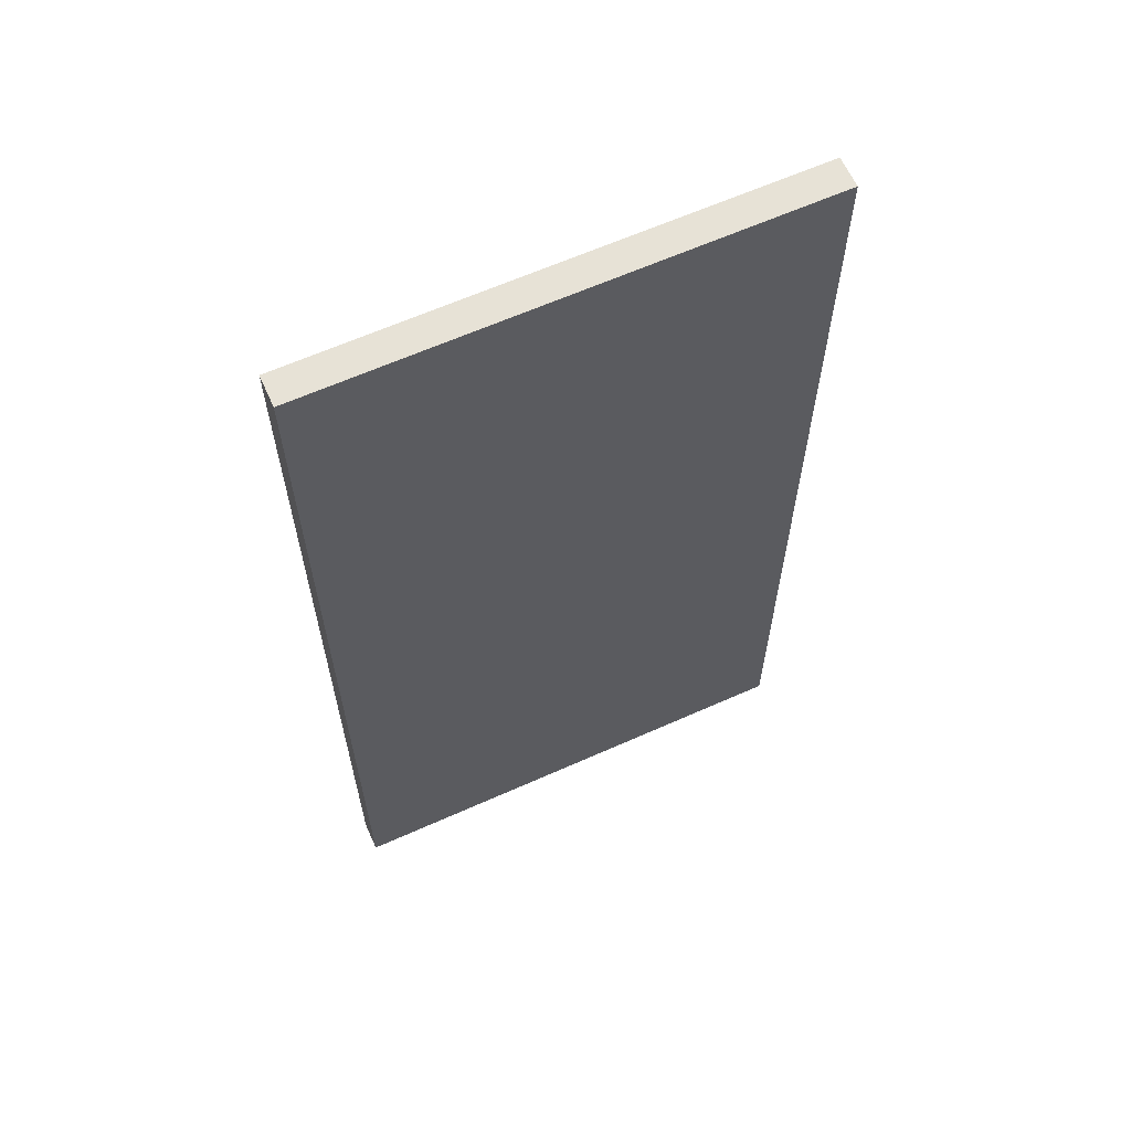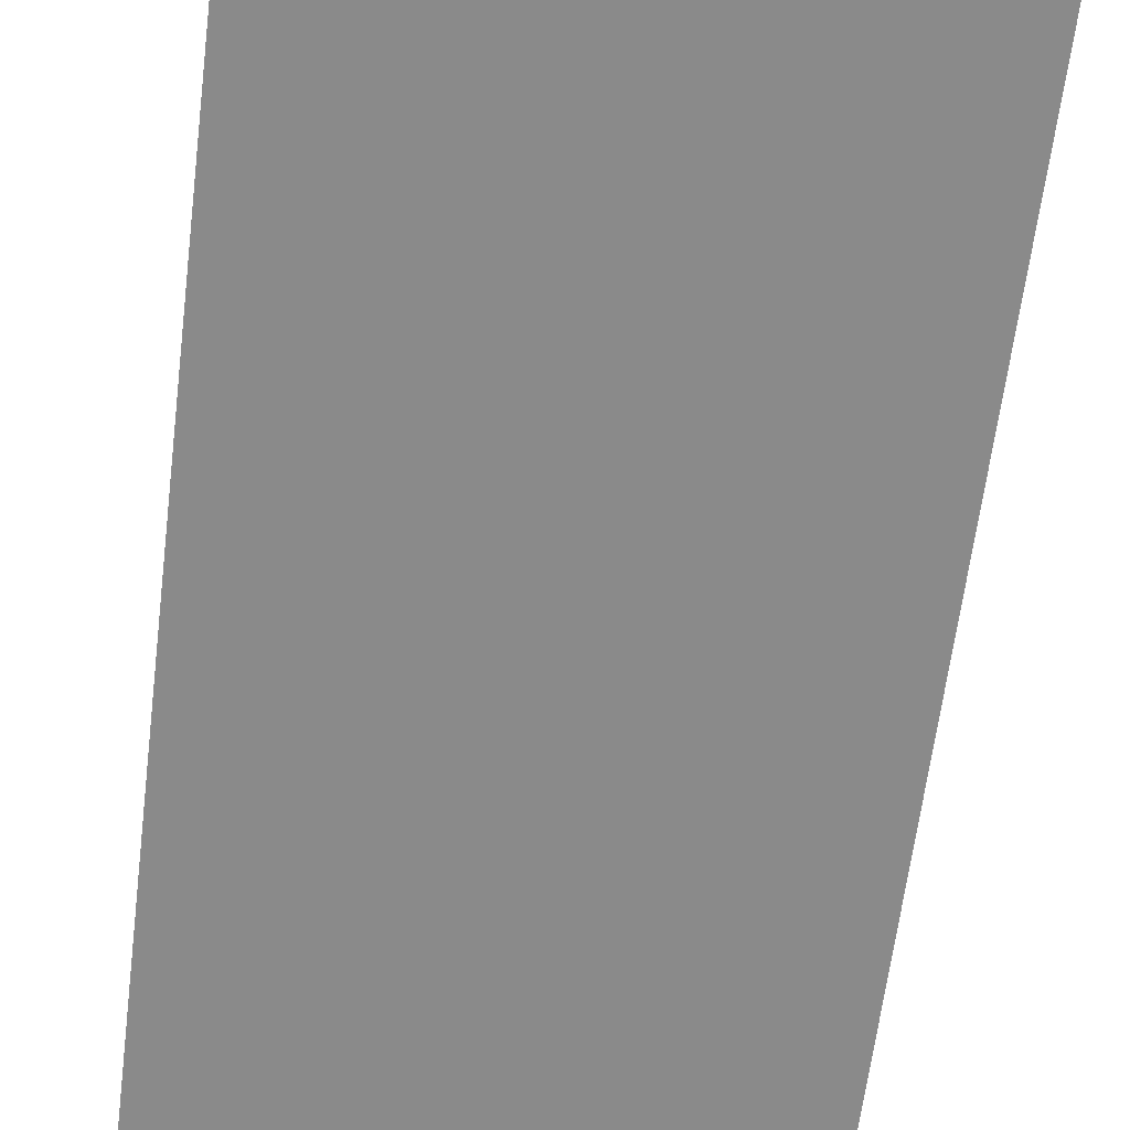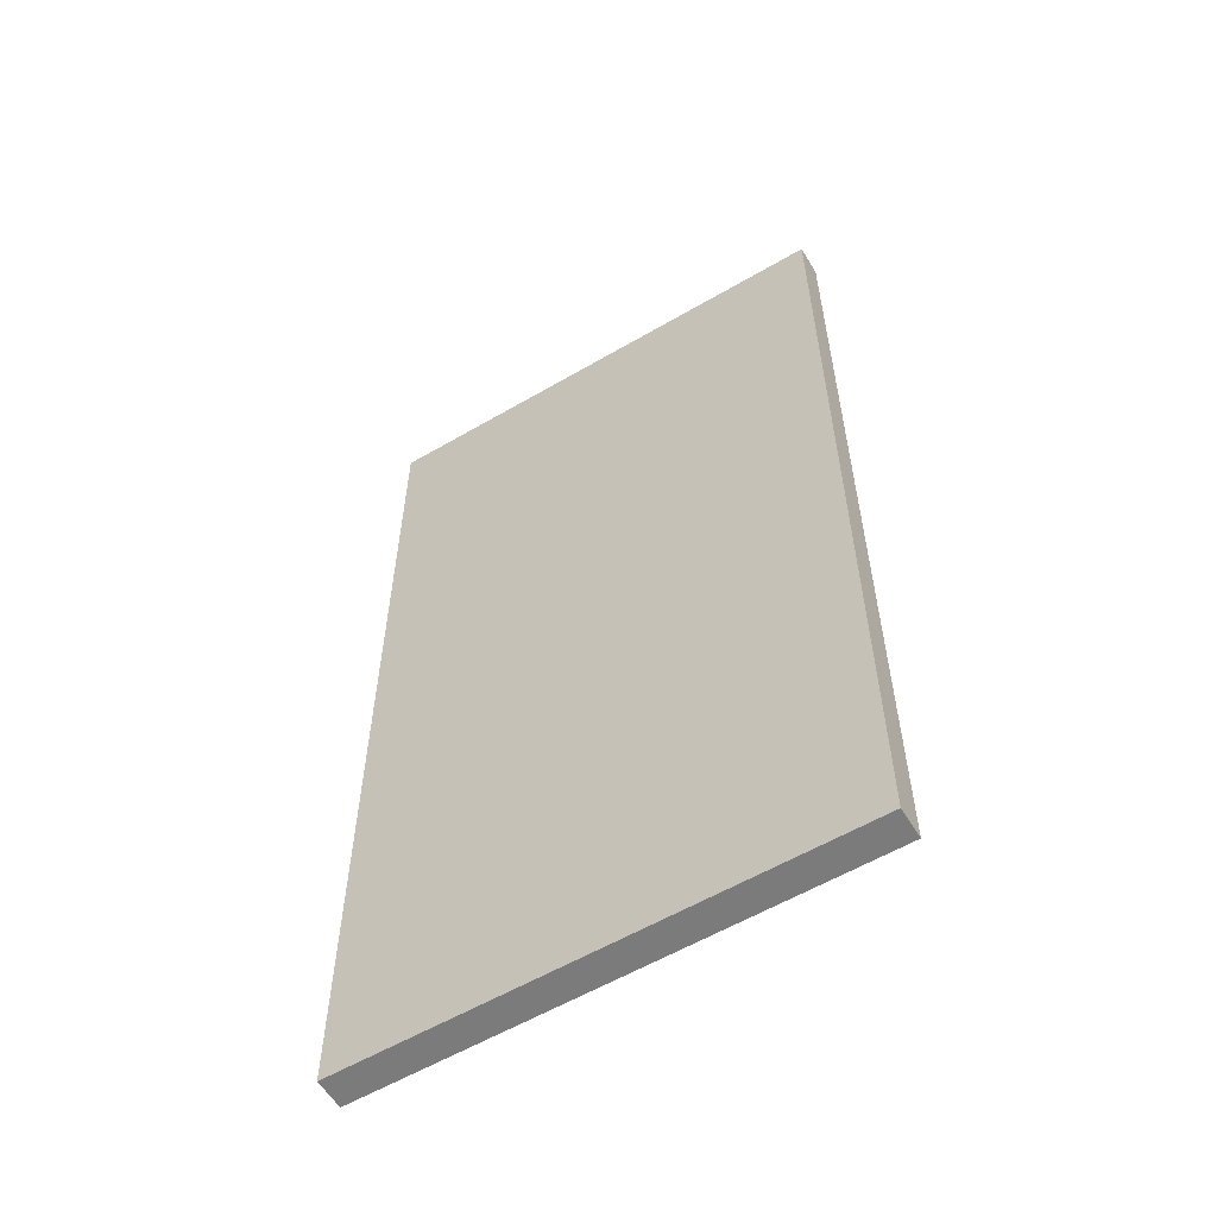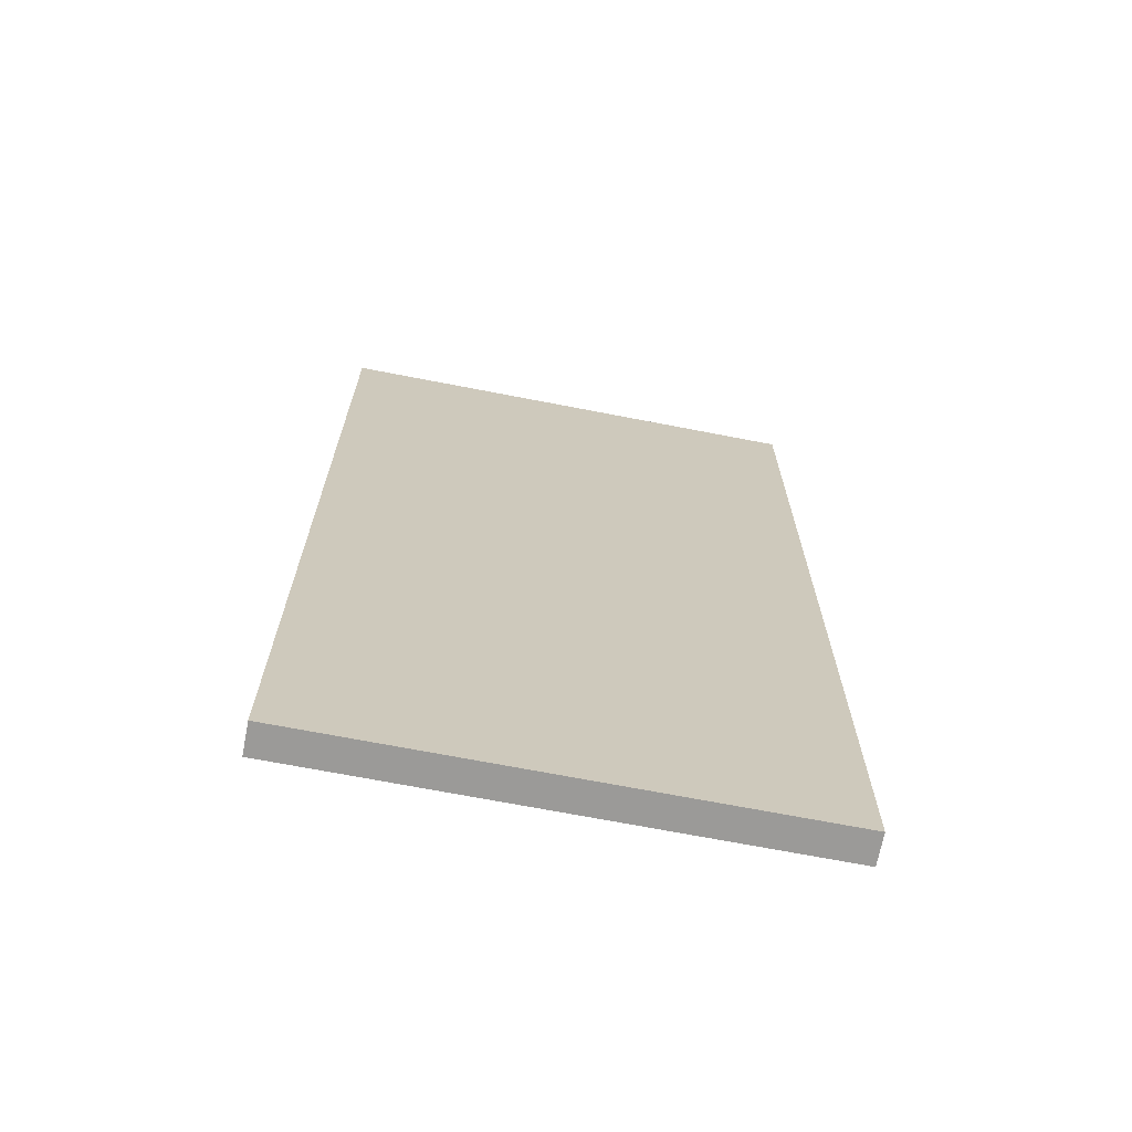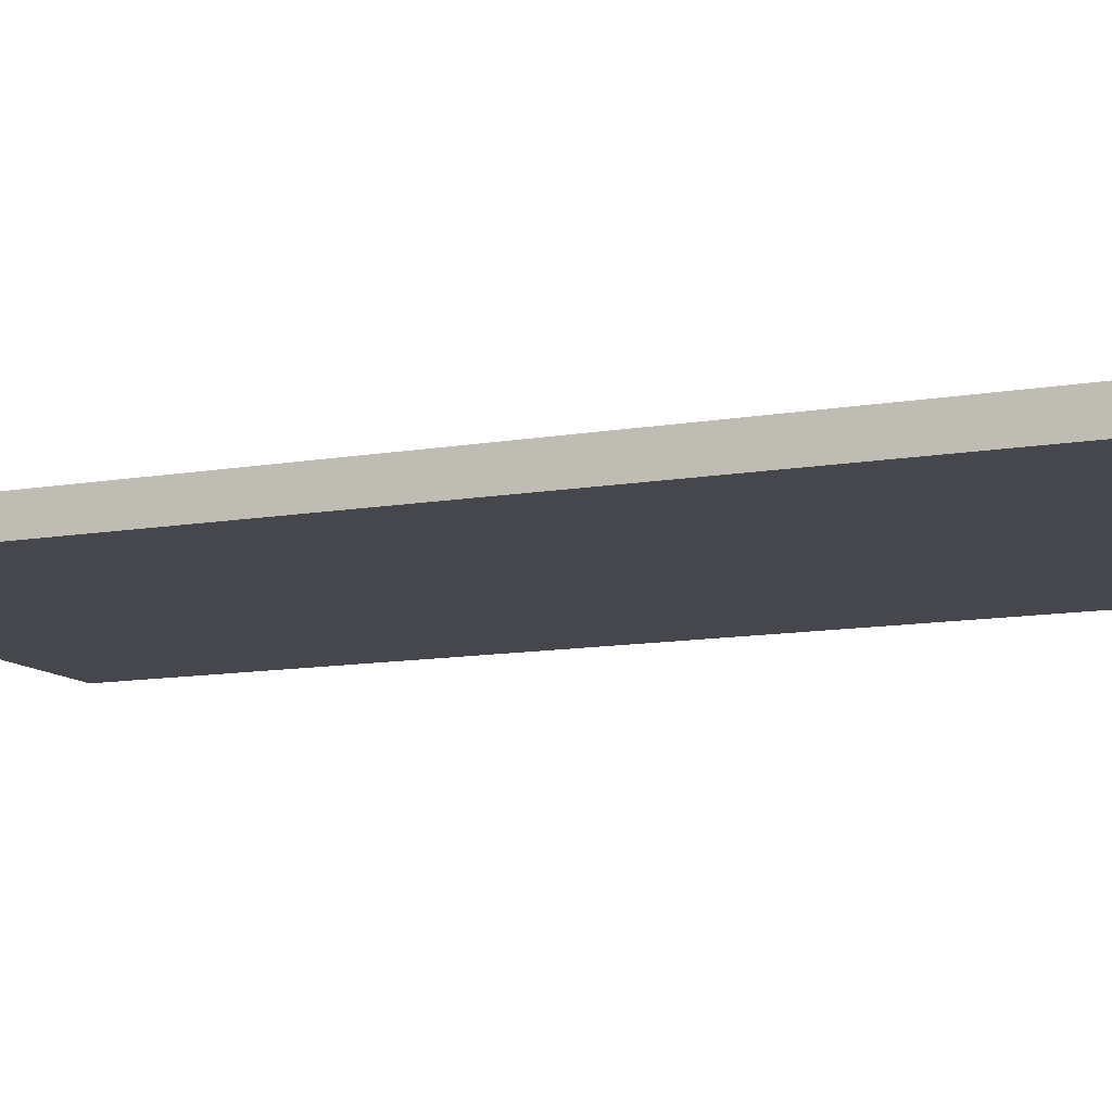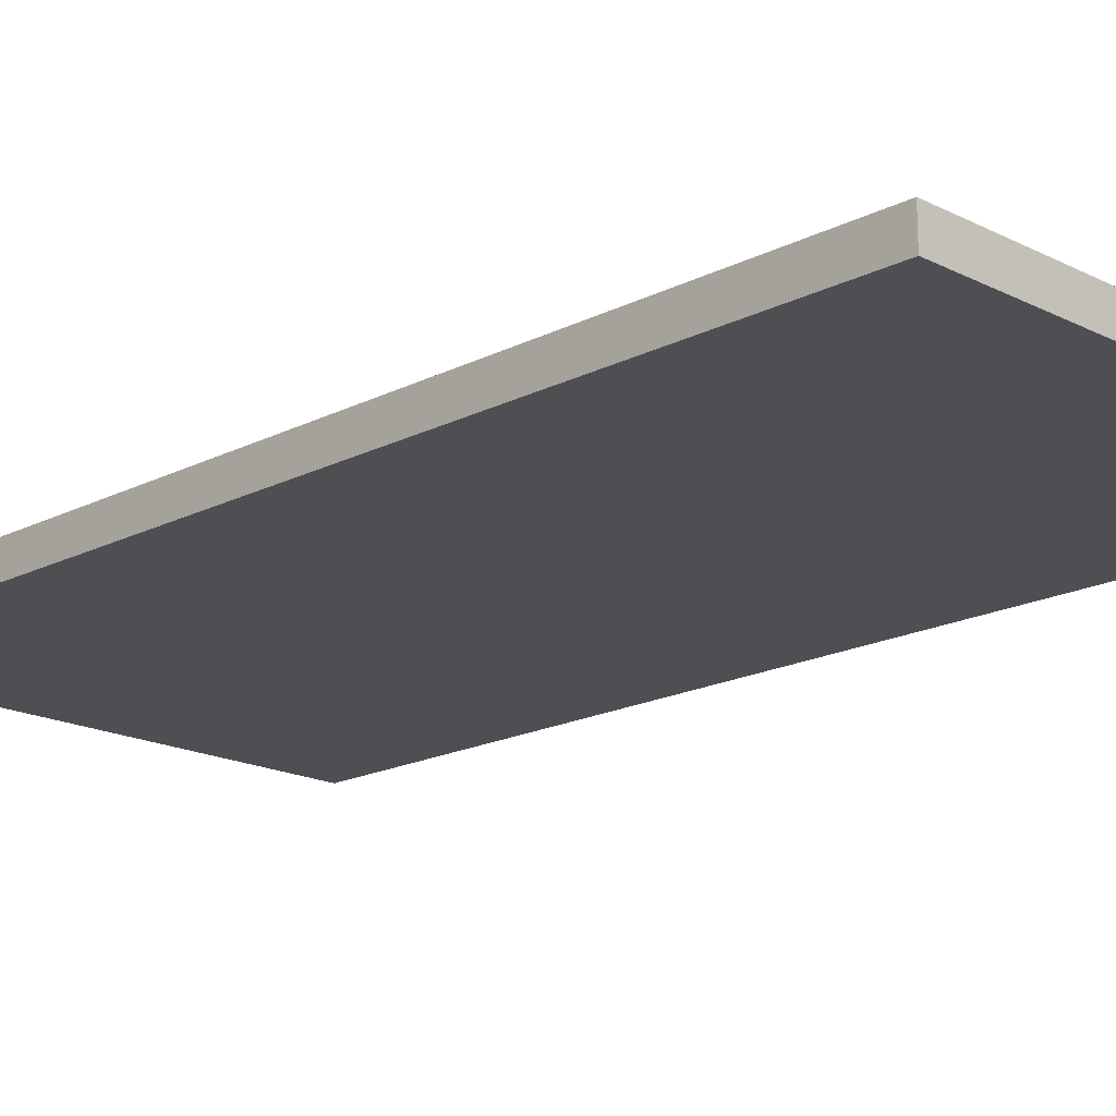
<metadata>
{"format":"obj","ext":"obj","renderer":"f3d","projection":"perspective","resolution":1024,"background":"white","views":[{"elev":63.3,"azim":155.7,"up":"+Y"},{"elev":-63.5,"azim":-7.1,"up":"+Z"},{"elev":-58.4,"azim":31.1,"up":"+Y"},{"elev":-69.3,"azim":169.0,"up":"+Y"},{"elev":-11.0,"azim":113.8,"up":"+Z"},{"elev":-17.8,"azim":-44.9,"up":"+Z"}]}
</metadata>
<code>
o Door_right_Cube.005
v -0.5 -0.5 -0.4375
v -0.5 1.5 -0.4375
v -0.5 -0.5 -0.5
v -0.5 1.5 -0.5
v 0.5 -0.5 -0.4375
v 0.5 1.5 -0.4375
v 0.5 -0.5 -0.5
v 0.5 1.5 -0.5
f 1 2 4 3
f 3 4 8 7
f 7 8 6 5
f 5 6 2 1
f 3 7 5 1
f 8 4 2 6

</code>
